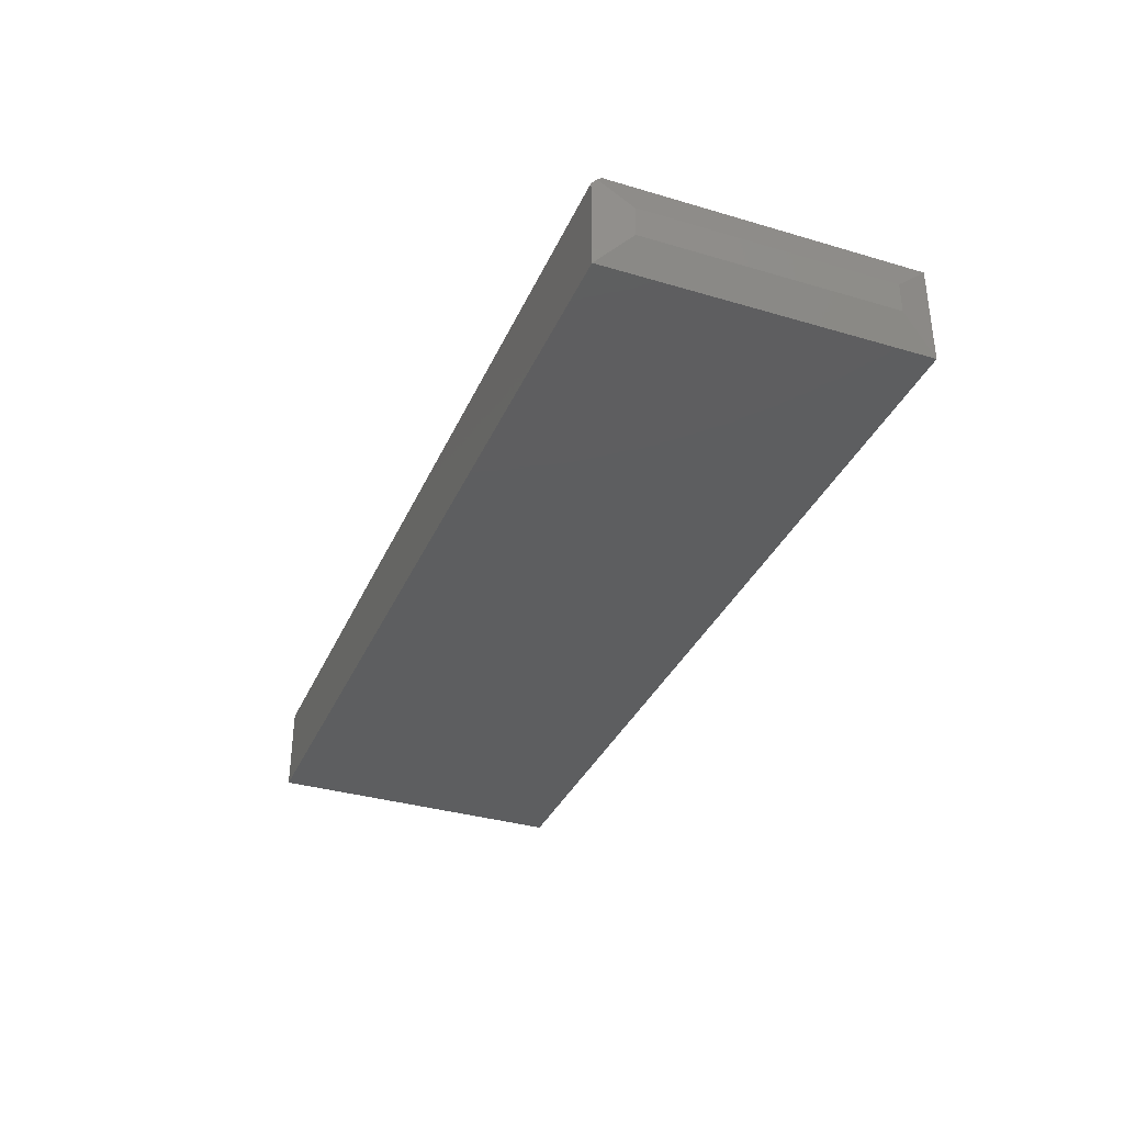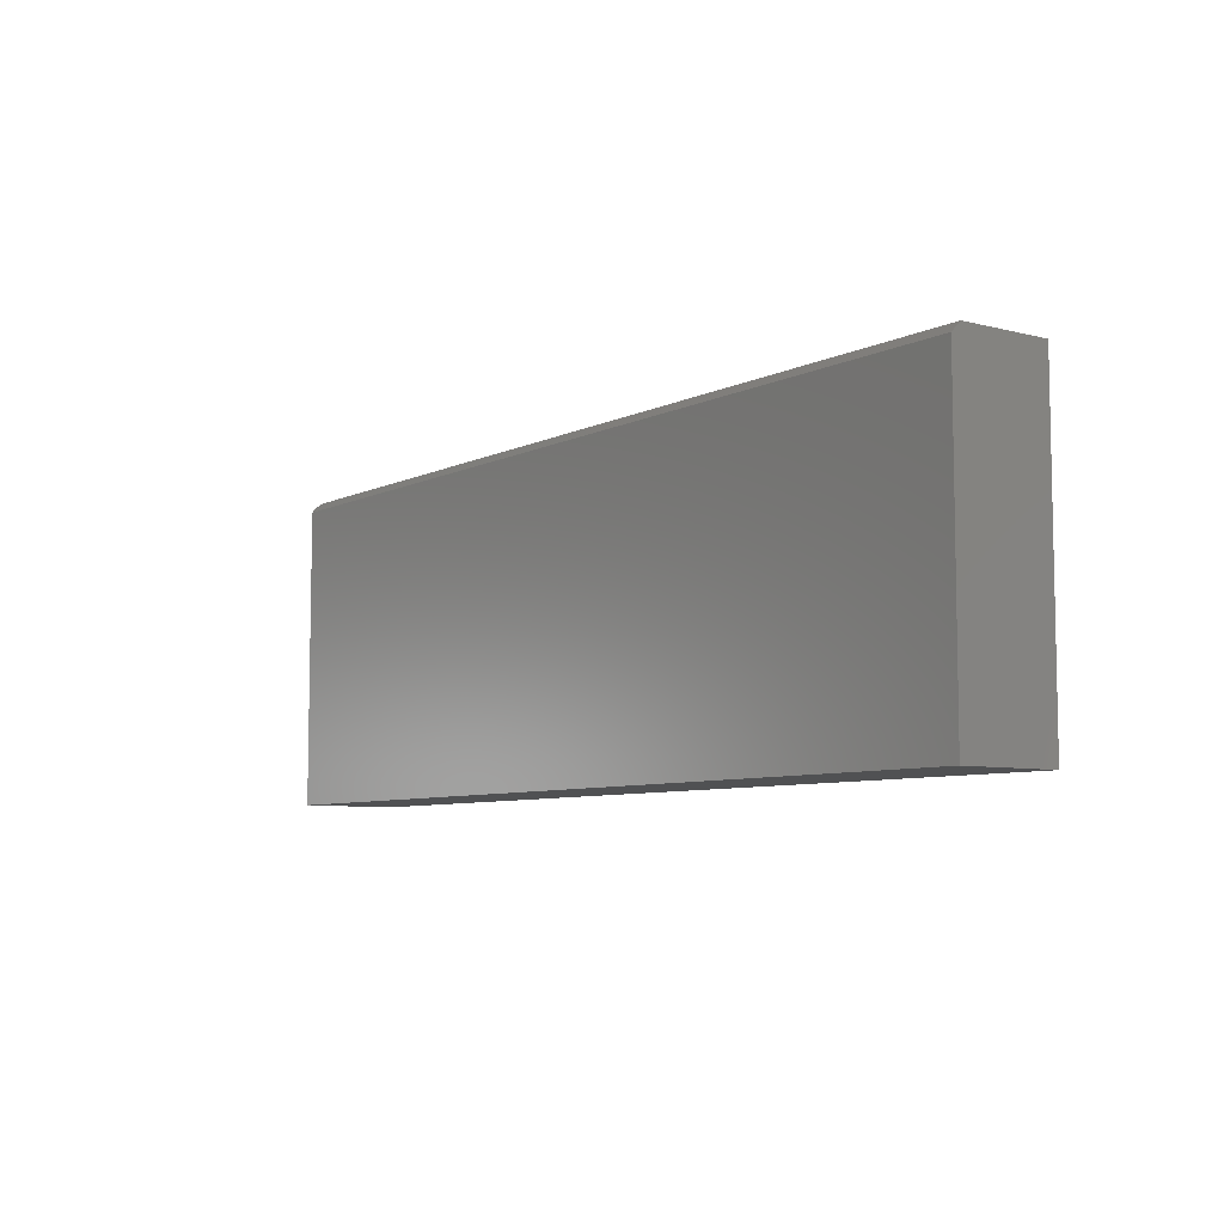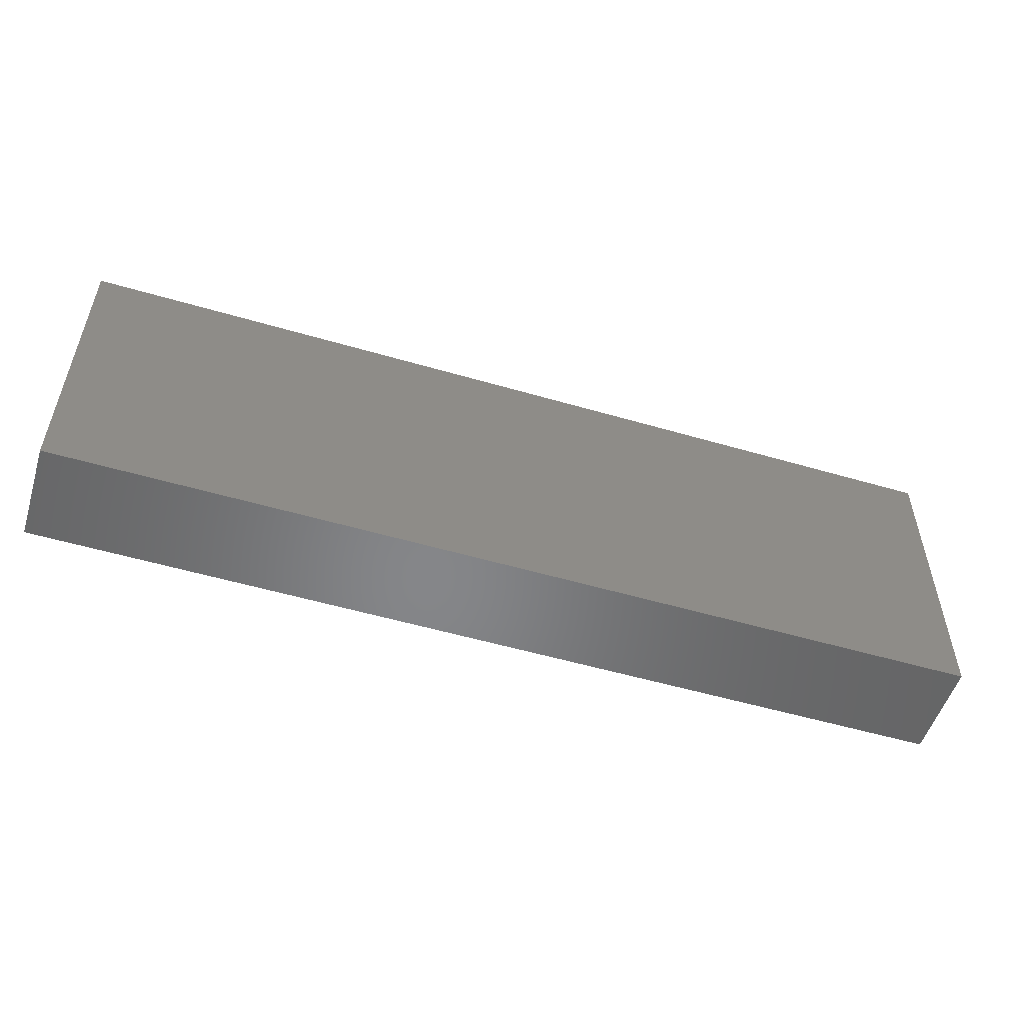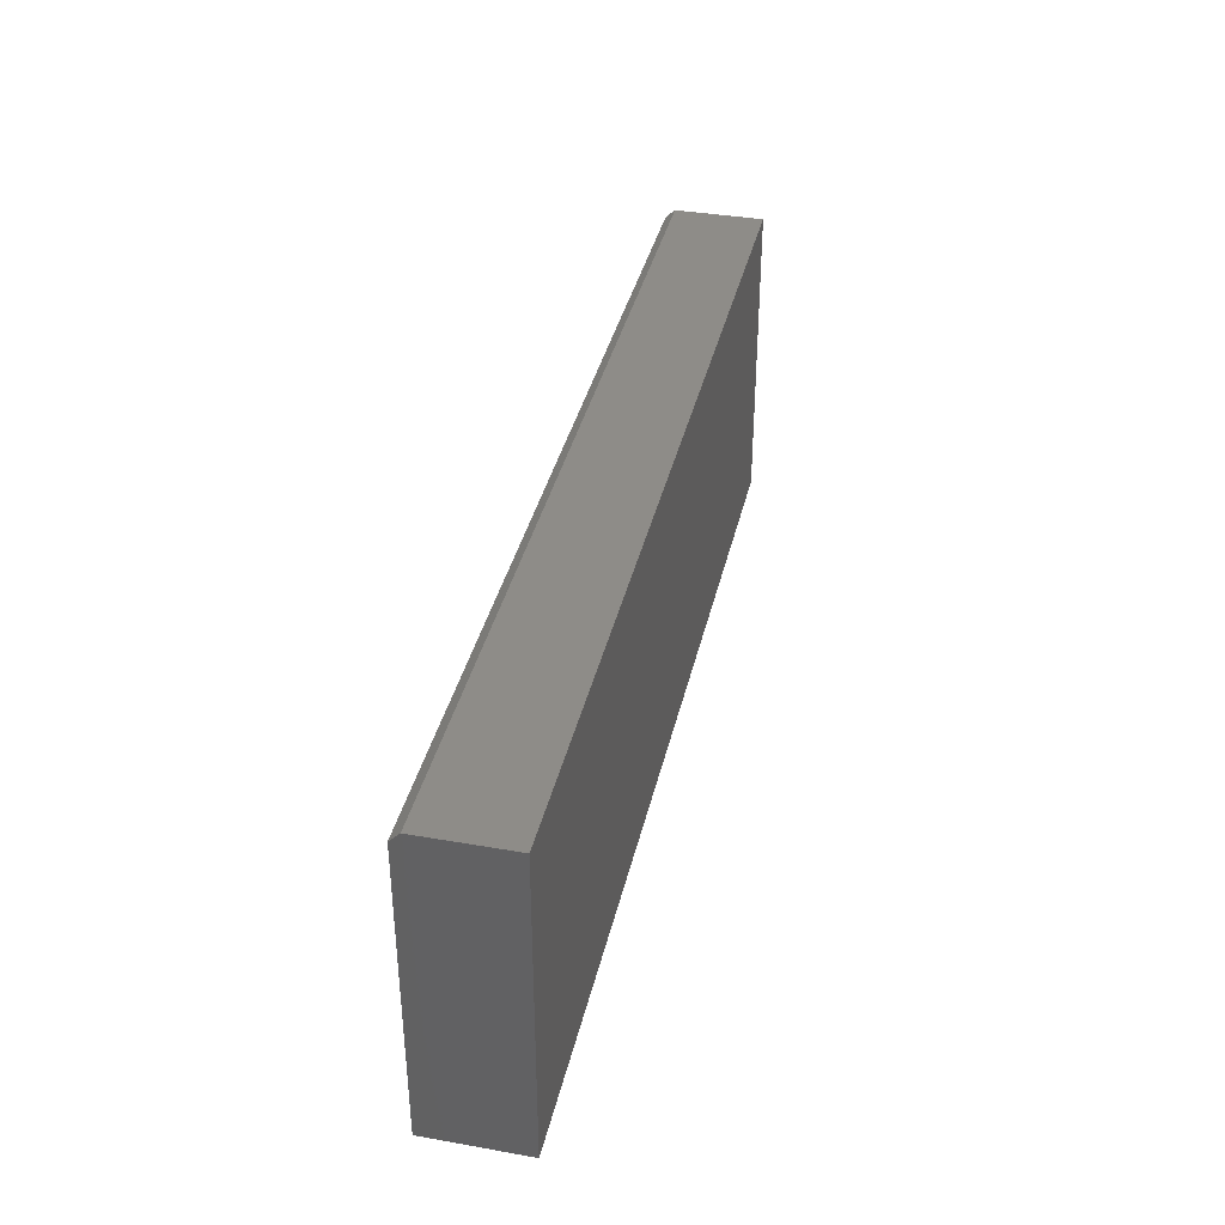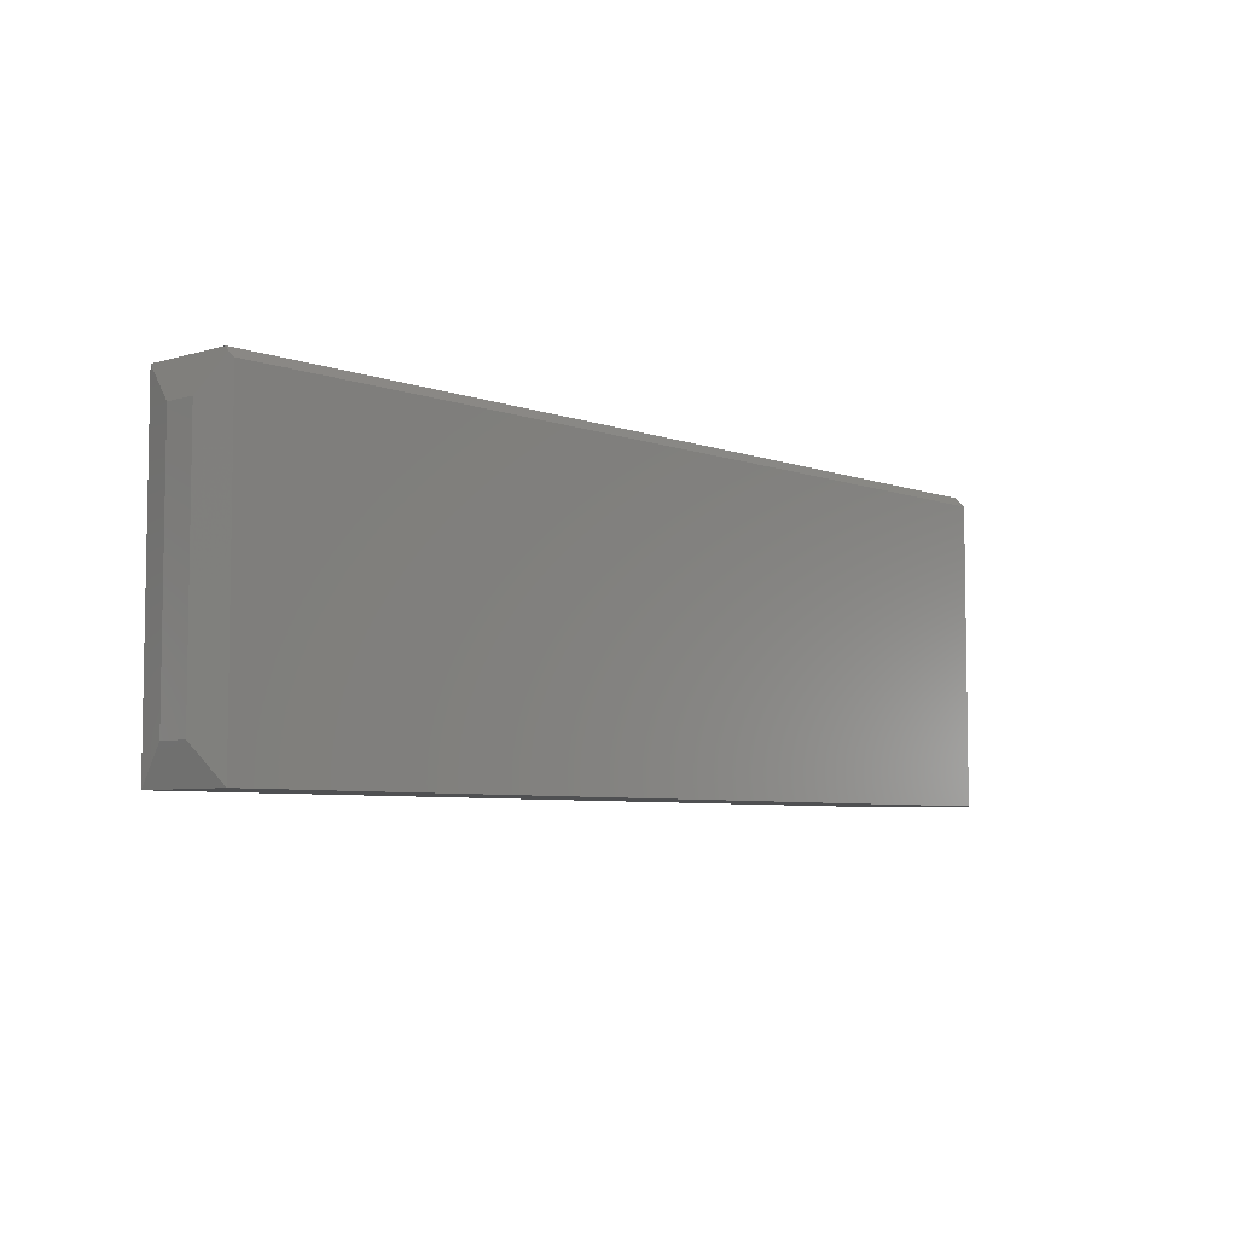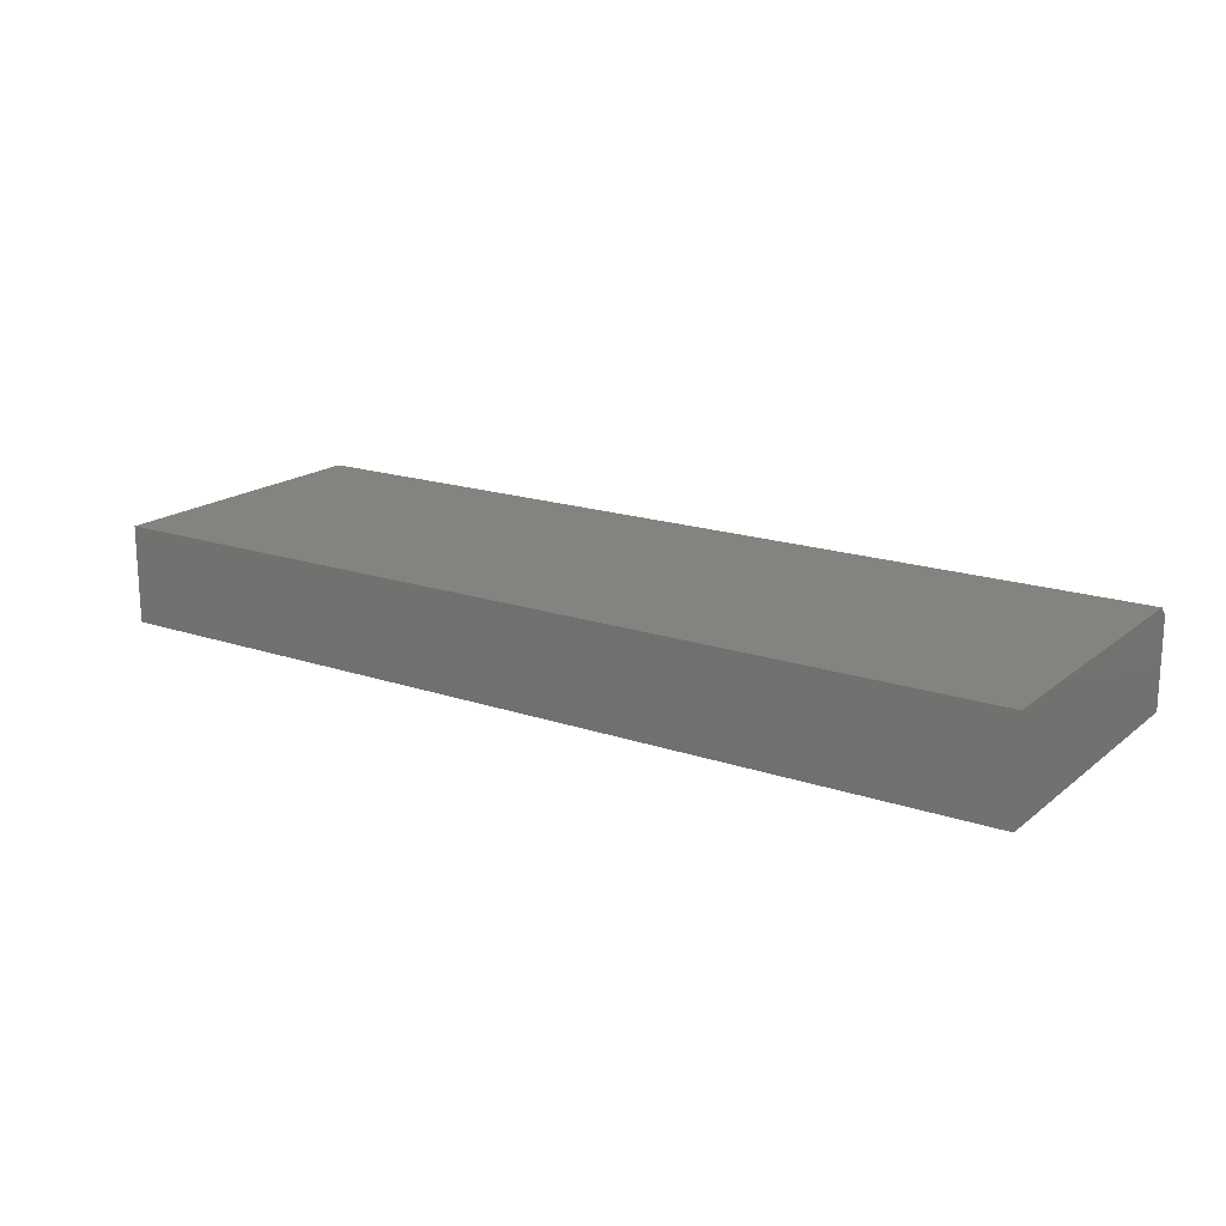
<metadata>
{"format":"stl","ext":"stl","renderer":"f3d","projection":"perspective","resolution":1024,"background":"white","views":[{"elev":-34.8,"azim":68.4,"up":"+Y"},{"elev":-7.1,"azim":-126.2,"up":"+Z"},{"elev":-53.2,"azim":-17.4,"up":"+Z"},{"elev":37.3,"azim":-77.3,"up":"+Z"},{"elev":-5.9,"azim":132.0,"up":"+Z"},{"elev":17.8,"azim":-146.3,"up":"+Y"}]}
</metadata>
<code>
# stl→obj: 15 verts, 26 faces
v 0.7366 -0.006168 -0.007812
v 0.7344 -0.01398 4.172e-17
v 0.75 -0.05304 -0.05469
v 0.7344 -0.1562 4.077e-17
v 0.75 -0.1016 -0.05469
v 0.7344 0.001645 -0.01562
v 0.75 -0.05304 -0.4453
v 0.7344 0.001645 -0.5
v -0.75 -0.01398 0
v -0.75 -0.1562 0
v -0.75 0.001645 -0.5
v -0.75 0.001645 -0.01562
v -0.75 -0.1562 -0.5
v 0.75 -0.1016 -0.4453
v 0.7344 -0.1562 -0.5
f 1 2 3
f 3 2 4
f 3 4 5
f 1 3 6
f 6 3 7
f 6 7 8
f 9 10 2
f 2 10 4
f 11 12 8
f 8 12 6
f 9 12 10
f 10 12 11
f 10 11 13
f 12 9 6
f 6 9 2
f 6 2 1
f 14 7 5
f 5 7 3
f 10 13 4
f 4 13 15
f 13 11 15
f 15 11 8
f 15 8 14
f 14 8 7
f 4 15 5
f 5 15 14

</code>
